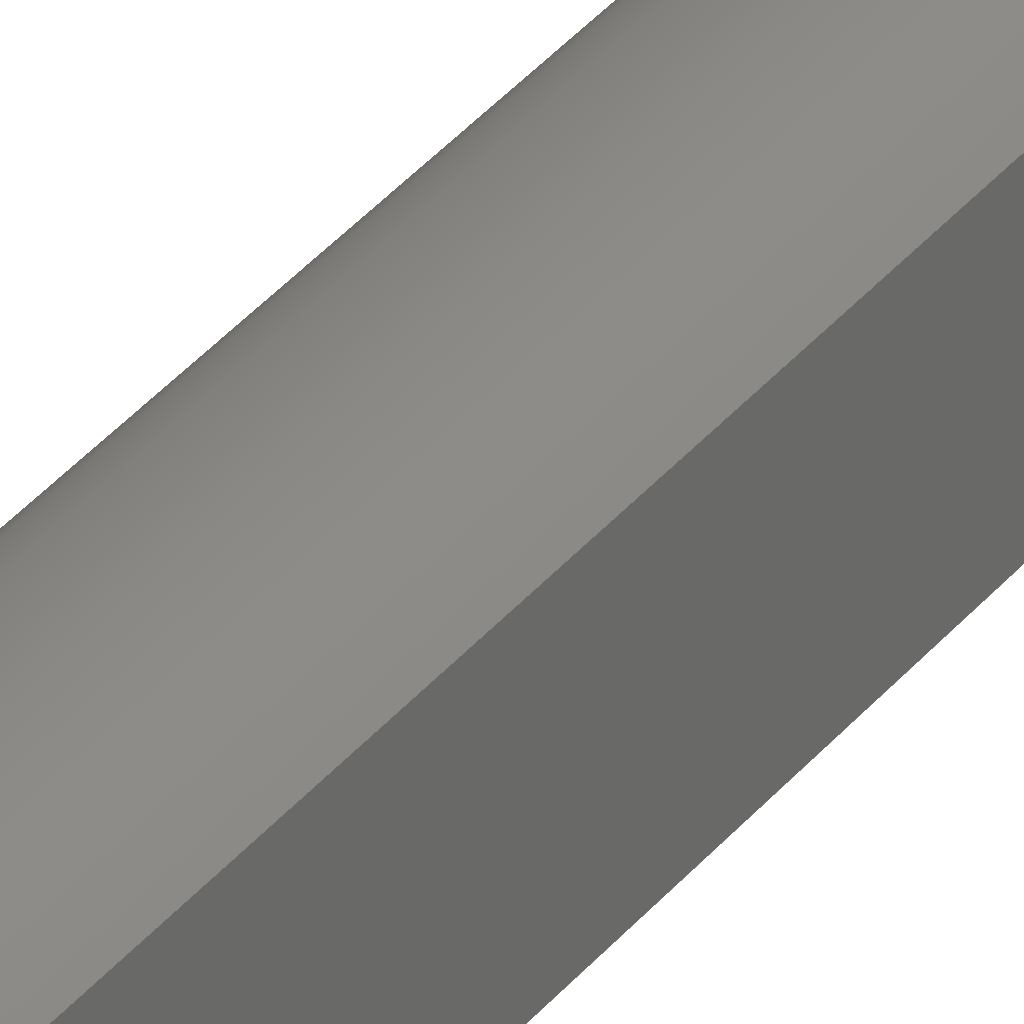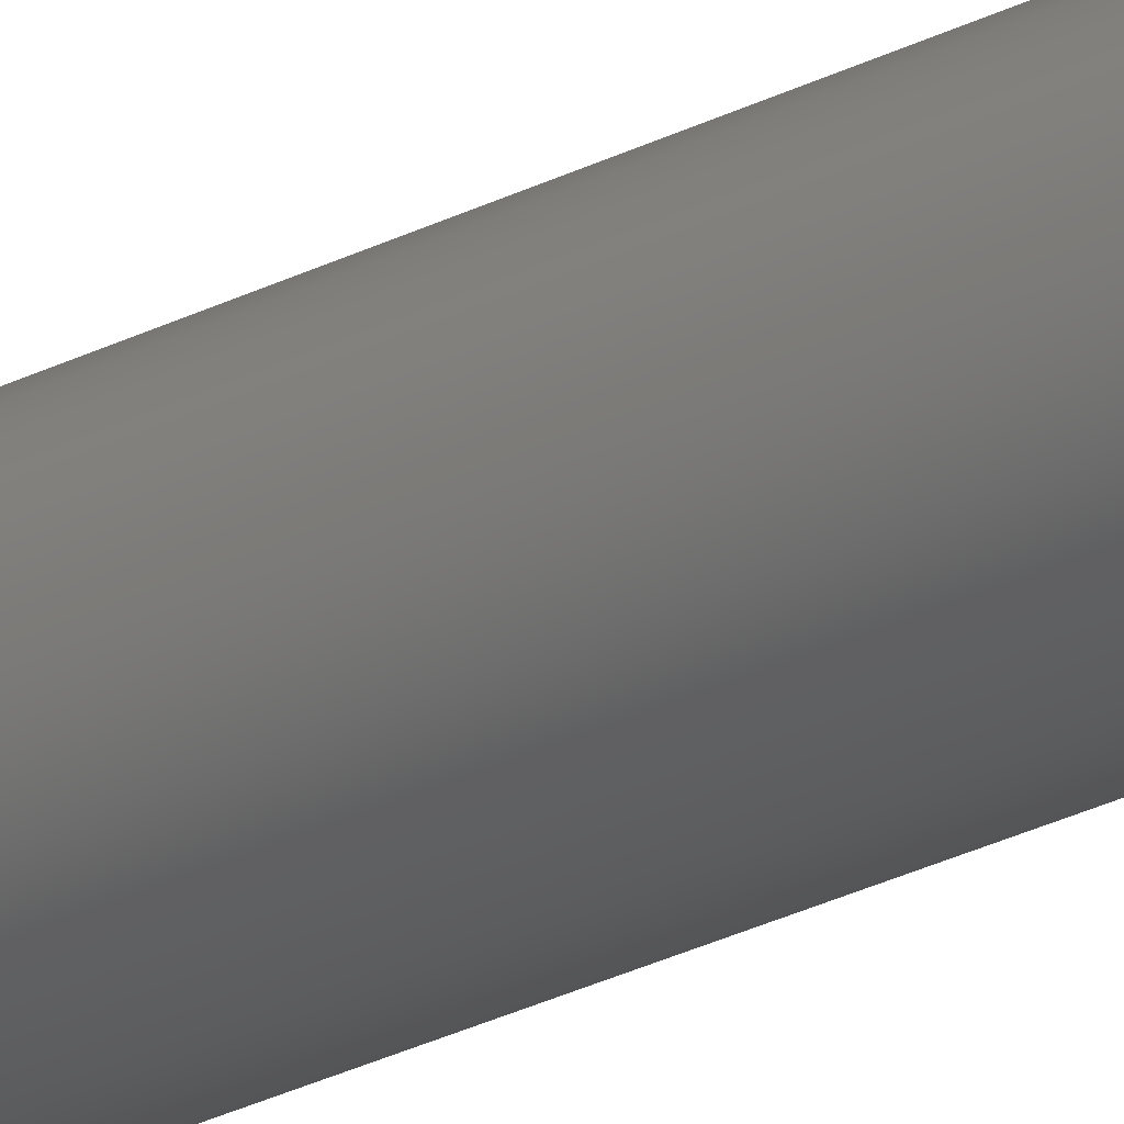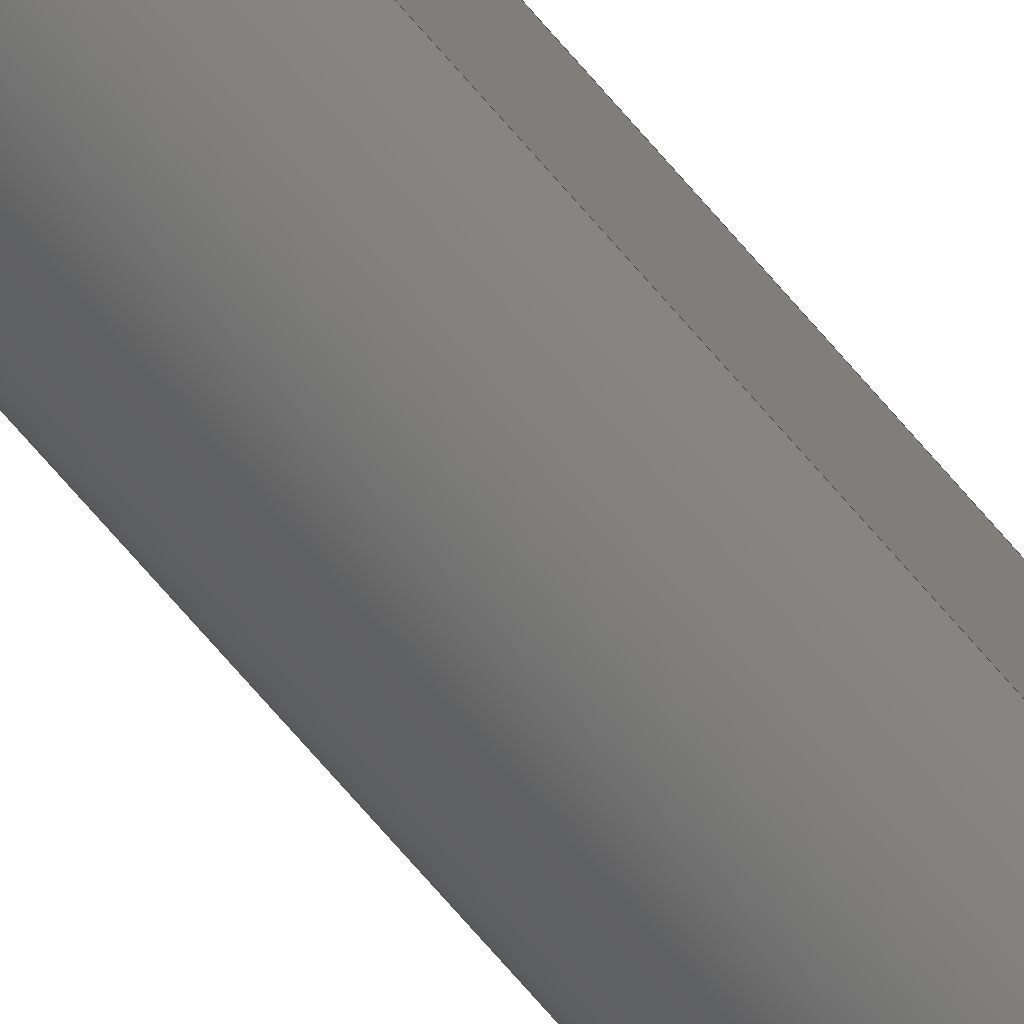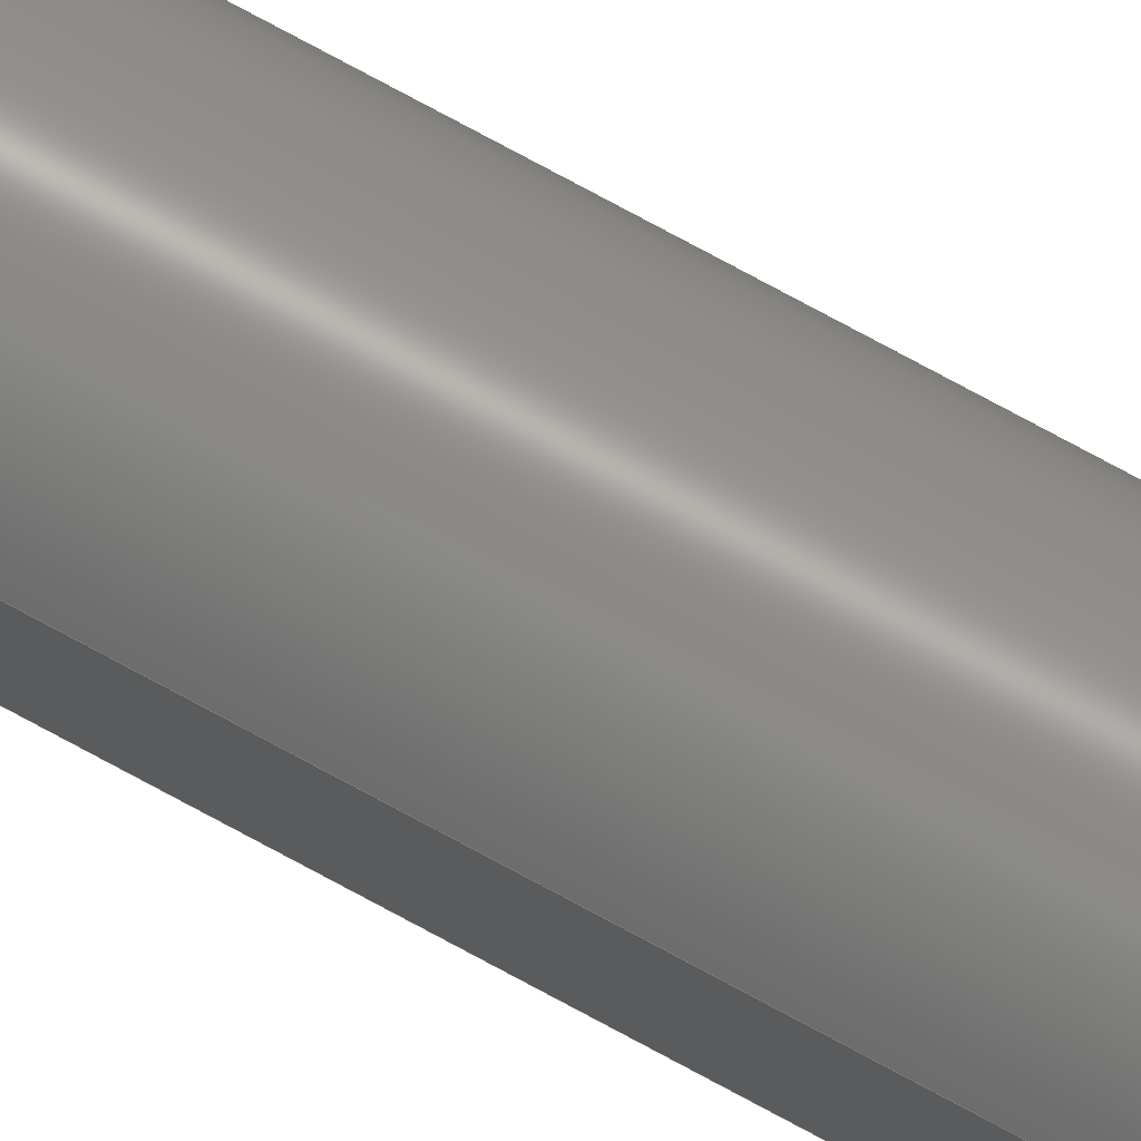
<metadata>
{"format":"step","ext":"step","renderer":"f3d","projection":"perspective","resolution":1024,"background":"white","views":[{"elev":25.3,"azim":25.7,"up":"+Z"},{"elev":-23.6,"azim":-47.7,"up":"+Z"},{"elev":-71.4,"azim":40.6,"up":"+Z"},{"elev":77.5,"azim":118.3,"up":"+Z"}]}
</metadata>
<code>
ISO-10303-21;
DATA;
#1=SHAPE_REPRESENTATION_RELATIONSHIP('','',#119,#2);
#2=ADVANCED_BREP_SHAPE_REPRESENTATION('',(#117),#267);
#3=B_SPLINE_CURVE_WITH_KNOTS('',3,(#261,#262,#263,#264),.UNSPECIFIED.,
 .F.,.F.,(4,4),(0,1),.UNSPECIFIED.);
#4=B_SPLINE_SURFACE_WITH_KNOTS('',3,1,((#180,#181),(#182,#183),(#184,#185),
(#186,#187),(#188,#189),(#190,#191),(#192,#193),(#194,#195),(#196,#197),
(#198,#199),(#200,#201),(#202,#203),(#204,#205),(#206,#207),(#208,#209),
(#210,#211),(#212,#213),(#214,#215)),.RULED_SURF.,.F.,.F.,.F.,(4,2,2,2,
2,2,2,2,4),(2,2),(0,0.125,0.25,0.375,0.5,0.625,0.75,0.875,1),(0,1),
 .UNSPECIFIED.);
#5=B_SPLINE_SURFACE_WITH_KNOTS('',3,1,((#224,#225),(#226,#227),(#228,#229),
(#230,#231),(#232,#233),(#234,#235),(#236,#237),(#238,#239),(#240,#241),
(#242,#243),(#244,#245),(#246,#247),(#248,#249),(#250,#251),(#252,#253),
(#254,#255),(#256,#257),(#258,#259)),.RULED_SURF.,.F.,.F.,.F.,(4,2,2,2,
2,2,2,2,4),(2,2),(0,0.125,0.25,0.375,0.5,0.625,0.75,0.875,1),(0,1),
 .UNSPECIFIED.);
#6=CYLINDRICAL_SURFACE('',#123,0.0025);
#7=CIRCLE('',#122,0.0021);
#8=CIRCLE('',#124,0.0025);
#9=CIRCLE('',#125,0.0025);
#10=CIRCLE('',#129,0.0021);
#11=ORIENTED_EDGE('',*,*,#39,.F.);
#12=ORIENTED_EDGE('',*,*,#40,.T.);
#13=ORIENTED_EDGE('',*,*,#41,.T.);
#14=ORIENTED_EDGE('',*,*,#42,.T.);
#15=ORIENTED_EDGE('',*,*,#43,.F.);
#16=ORIENTED_EDGE('',*,*,#44,.F.);
#17=ORIENTED_EDGE('',*,*,#43,.T.);
#18=ORIENTED_EDGE('',*,*,#45,.T.);
#19=ORIENTED_EDGE('',*,*,#41,.F.);
#20=ORIENTED_EDGE('',*,*,#46,.F.);
#21=ORIENTED_EDGE('',*,*,#47,.F.);
#22=ORIENTED_EDGE('',*,*,#40,.F.);
#23=ORIENTED_EDGE('',*,*,#48,.T.);
#24=ORIENTED_EDGE('',*,*,#44,.T.);
#25=ORIENTED_EDGE('',*,*,#39,.T.);
#26=ORIENTED_EDGE('',*,*,#47,.T.);
#27=ORIENTED_EDGE('',*,*,#46,.T.);
#28=ORIENTED_EDGE('',*,*,#48,.F.);
#29=ORIENTED_EDGE('',*,*,#49,.T.);
#30=ORIENTED_EDGE('',*,*,#50,.F.);
#31=ORIENTED_EDGE('',*,*,#51,.T.);
#32=ORIENTED_EDGE('',*,*,#42,.F.);
#33=ORIENTED_EDGE('',*,*,#52,.F.);
#34=ORIENTED_EDGE('',*,*,#50,.T.);
#35=ORIENTED_EDGE('',*,*,#49,.F.);
#36=ORIENTED_EDGE('',*,*,#52,.T.);
#37=ORIENTED_EDGE('',*,*,#45,.F.);
#38=ORIENTED_EDGE('',*,*,#51,.F.);
#39=EDGE_CURVE('',#53,#54,#61,.T.);
#40=EDGE_CURVE('',#53,#54,#7,.T.);
#41=EDGE_CURVE('',#55,#56,#62,.T.);
#42=EDGE_CURVE('',#56,#57,#8,.F.);
#43=EDGE_CURVE('',#58,#57,#63,.T.);
#44=EDGE_CURVE('',#55,#58,#9,.T.);
#45=EDGE_CURVE('',#57,#56,#64,.T.);
#46=EDGE_CURVE('',#58,#55,#65,.T.);
#47=EDGE_CURVE('',#54,#58,#66,.T.);
#48=EDGE_CURVE('',#53,#55,#67,.T.);
#49=EDGE_CURVE('',#59,#60,#68,.T.);
#50=EDGE_CURVE('',#59,#60,#10,.T.);
#51=EDGE_CURVE('',#60,#57,#69,.T.);
#52=EDGE_CURVE('',#59,#56,#3,.F.);
#53=VERTEX_POINT('',#165);
#54=VERTEX_POINT('',#166);
#55=VERTEX_POINT('',#170);
#56=VERTEX_POINT('',#171);
#57=VERTEX_POINT('',#173);
#58=VERTEX_POINT('',#175);
#59=VERTEX_POINT('',#221);
#60=VERTEX_POINT('',#222);
#61=LINE('',#164,#70);
#62=LINE('',#169,#71);
#63=LINE('',#174,#72);
#64=LINE('',#178,#73);
#65=LINE('',#179,#74);
#66=LINE('',#216,#75);
#67=LINE('',#217,#76);
#68=LINE('',#220,#77);
#69=LINE('',#260,#78);
#70=VECTOR('',#135,1);
#71=VECTOR('',#140,1);
#72=VECTOR('',#143,1);
#73=VECTOR('',#148,1);
#74=VECTOR('',#149,1);
#75=VECTOR('',#150,1);
#76=VECTOR('',#151,1);
#77=VECTOR('',#156,1);
#78=VECTOR('',#159,1);
#79=EDGE_LOOP('',(#11,#12));
#80=EDGE_LOOP('',(#13,#14,#15,#16));
#81=EDGE_LOOP('',(#17,#18,#19,#20));
#82=EDGE_LOOP('',(#21,#22,#23,#24));
#83=EDGE_LOOP('',(#25,#26,#27,#28));
#84=EDGE_LOOP('',(#29,#30));
#85=EDGE_LOOP('',(#31,#32,#33,#34));
#86=EDGE_LOOP('',(#35,#36,#37,#38));
#87=FACE_BOUND('',#79,.T.);
#88=FACE_BOUND('',#80,.T.);
#89=FACE_BOUND('',#81,.T.);
#90=FACE_BOUND('',#82,.T.);
#91=FACE_BOUND('',#83,.T.);
#92=FACE_BOUND('',#84,.T.);
#93=FACE_BOUND('',#85,.T.);
#94=FACE_BOUND('',#86,.T.);
#95=PLANE('',#121);
#96=PLANE('',#126);
#97=PLANE('',#127);
#98=PLANE('',#128);
#99=PLANE('',#130);
#100=ADVANCED_FACE('',(#87),#95,.T.);
#101=ADVANCED_FACE('',(#88),#6,.T.);
#102=ADVANCED_FACE('',(#89),#96,.F.);
#103=ADVANCED_FACE('',(#90),#4,.F.);
#104=ADVANCED_FACE('',(#91),#97,.T.);
#105=ADVANCED_FACE('',(#92),#98,.T.);
#106=ADVANCED_FACE('',(#93),#5,.T.);
#107=ADVANCED_FACE('',(#94),#99,.T.);
#108=CLOSED_SHELL('',(#100,#101,#102,#103,#104,#105,#106,#107));
#109=STYLED_ITEM('',(#110),#117);
#110=PRESENTATION_STYLE_ASSIGNMENT((#111));
#111=SURFACE_STYLE_USAGE(.BOTH.,#112);
#112=SURFACE_SIDE_STYLE('',(#113));
#113=SURFACE_STYLE_FILL_AREA(#114);
#114=FILL_AREA_STYLE('',(#115));
#115=FILL_AREA_STYLE_COLOUR('',#116);
#116=COLOUR_RGB('',0.6471,0.6471,0.6471);
#117=MANIFOLD_SOLID_BREP('Part 1',#108);
#118=SHAPE_DEFINITION_REPRESENTATION(#272,#119);
#119=SHAPE_REPRESENTATION('Part 1',(#120),#267);
#120=AXIS2_PLACEMENT_3D('',#162,#131,#132);
#121=AXIS2_PLACEMENT_3D('',#163,#133,#134);
#122=AXIS2_PLACEMENT_3D('',#167,#136,#137);
#123=AXIS2_PLACEMENT_3D('',#168,#138,#139);
#124=AXIS2_PLACEMENT_3D('',#172,#141,#142);
#125=AXIS2_PLACEMENT_3D('',#176,#144,#145);
#126=AXIS2_PLACEMENT_3D('',#177,#146,#147);
#127=AXIS2_PLACEMENT_3D('',#218,#152,#153);
#128=AXIS2_PLACEMENT_3D('',#219,#154,#155);
#129=AXIS2_PLACEMENT_3D('',#223,#157,#158);
#130=AXIS2_PLACEMENT_3D('',#265,#160,#161);
#131=DIRECTION('',(0,0,1));
#132=DIRECTION('',(1,0,0));
#133=DIRECTION('',(0,1,0));
#134=DIRECTION('',(1,0,0));
#135=DIRECTION('',(1.337e-16,0,1));
#136=DIRECTION('',(0,1,0));
#137=DIRECTION('',(1,0,0));
#138=DIRECTION('',(0,-1,0));
#139=DIRECTION('',(-1,0,0));
#140=DIRECTION('',(0,-1,0));
#141=DIRECTION('',(0,-1,0));
#142=DIRECTION('',(1,0,0));
#143=DIRECTION('',(0,-1,0));
#144=DIRECTION('',(0,1,0));
#145=DIRECTION('',(1,0,0));
#146=DIRECTION('',(-1,0,0));
#147=DIRECTION('',(0,1,0));
#148=DIRECTION('',(0,0,-1));
#149=DIRECTION('',(0,0,-1));
#150=DIRECTION('',(0.8086,-0.5875,0.03075));
#151=DIRECTION('',(0.8086,-0.5875,-0.03075));
#152=DIRECTION('',(0.5878,0.809,-1.966e-15));
#153=DIRECTION('',(0.809,-0.5878,1.429e-15));
#154=DIRECTION('',(0,-1,0));
#155=DIRECTION('',(1,0,0));
#156=DIRECTION('',(1.337e-16,0,1));
#157=DIRECTION('',(0,1,0));
#158=DIRECTION('',(1,0,0));
#159=DIRECTION('',(0.8086,0.5875,0.03075));
#160=DIRECTION('',(0.5878,-0.809,-1.966e-15));
#161=DIRECTION('',(0.809,0.5878,1.429e-15));
#162=CARTESIAN_POINT('',(0,0,0));
#163=CARTESIAN_POINT('',(-0.0003078,0.05,0));
#164=CARTESIAN_POINT('',(0.001334,0.05,-6.505e-19));
#165=CARTESIAN_POINT('',(0.001334,0.05,-0.001622));
#166=CARTESIAN_POINT('',(0.001334,0.05,0.001622));
#167=CARTESIAN_POINT('',(4.337e-19,0.05,-2.278e-19));
#168=CARTESIAN_POINT('',(9.758e-19,0.0496,-4.139e-19));
#169=CARTESIAN_POINT('',(0.001884,0.0496,-0.001643));
#170=CARTESIAN_POINT('',(0.001884,0.0496,-0.001643));
#171=CARTESIAN_POINT('',(0.001884,-0.0496,-0.001643));
#172=CARTESIAN_POINT('',(9.758e-19,-0.0496,-4.139e-19));
#173=CARTESIAN_POINT('',(0.001884,-0.0496,0.001643));
#174=CARTESIAN_POINT('',(0.001884,0.0496,0.001643));
#175=CARTESIAN_POINT('',(0.001884,0.0496,0.001643));
#176=CARTESIAN_POINT('',(9.758e-19,0.0496,-4.139e-19));
#177=CARTESIAN_POINT('',(0.001884,0.0496,-2.168e-19));
#178=CARTESIAN_POINT('',(0.001884,-0.0496,-2.168e-19));
#179=CARTESIAN_POINT('',(0.001884,0.0496,-2.168e-19));
#180=CARTESIAN_POINT('',(0.001334,0.05,-0.001622));
#181=CARTESIAN_POINT('',(0.001884,0.0496,-0.001643));
#182=CARTESIAN_POINT('',(0.001028,0.05,-0.001873));
#183=CARTESIAN_POINT('',(0.001552,0.0496,-0.002024));
#184=CARTESIAN_POINT('',(0.000651,0.05,-0.002035));
#185=CARTESIAN_POINT('',(0.001102,0.0496,-0.0023));
#186=CARTESIAN_POINT('',(-0.0001337,0.05,-0.002133));
#187=CARTESIAN_POINT('',(0.000123,0.0496,-0.002548));
#188=CARTESIAN_POINT('',(-0.0005394,0.05,-0.002068));
#189=CARTESIAN_POINT('',(-0.0004042,0.0496,-0.002518));
#190=CARTESIAN_POINT('',(-0.001254,0.05,-0.00173));
#191=CARTESIAN_POINT('',(-0.00135,0.0496,-0.002164));
#192=CARTESIAN_POINT('',(-0.001562,0.05,-0.001458));
#193=CARTESIAN_POINT('',(-0.001767,0.0496,-0.001839));
#194=CARTESIAN_POINT('',(-0.001985,0.05,-0.00079));
#195=CARTESIAN_POINT('',(-0.002342,0.0496,-0.001009));
#196=CARTESIAN_POINT('',(-0.0021,0.05,-0.0003953));
#197=CARTESIAN_POINT('',(-0.0025,0.0496,-0.0005051));
#198=CARTESIAN_POINT('',(-0.0021,0.05,0.0003953));
#199=CARTESIAN_POINT('',(-0.0025,0.0496,0.0005051));
#200=CARTESIAN_POINT('',(-0.001985,0.05,0.00079));
#201=CARTESIAN_POINT('',(-0.002342,0.0496,0.001009));
#202=CARTESIAN_POINT('',(-0.001562,0.05,0.001458));
#203=CARTESIAN_POINT('',(-0.001767,0.0496,0.001839));
#204=CARTESIAN_POINT('',(-0.001254,0.05,0.00173));
#205=CARTESIAN_POINT('',(-0.00135,0.0496,0.002164));
#206=CARTESIAN_POINT('',(-0.0005394,0.05,0.002068));
#207=CARTESIAN_POINT('',(-0.0004042,0.0496,0.002518));
#208=CARTESIAN_POINT('',(-0.0001337,0.05,0.002133));
#209=CARTESIAN_POINT('',(0.000123,0.0496,0.002548));
#210=CARTESIAN_POINT('',(0.000651,0.05,0.002035));
#211=CARTESIAN_POINT('',(0.001102,0.0496,0.0023));
#212=CARTESIAN_POINT('',(0.001028,0.05,0.001873));
#213=CARTESIAN_POINT('',(0.001552,0.0496,0.002024));
#214=CARTESIAN_POINT('',(0.001334,0.05,0.001622));
#215=CARTESIAN_POINT('',(0.001884,0.0496,0.001643));
#216=CARTESIAN_POINT('',(0.001609,0.0498,0.001632));
#217=CARTESIAN_POINT('',(0.001609,0.0498,-0.001632));
#218=CARTESIAN_POINT('',(0.001609,0.0498,3.941e-19));
#219=CARTESIAN_POINT('',(-0.0003078,-0.05,0));
#220=CARTESIAN_POINT('',(0.001334,-0.05,-6.505e-19));
#221=CARTESIAN_POINT('',(0.001334,-0.05,-0.001622));
#222=CARTESIAN_POINT('',(0.001334,-0.05,0.001622));
#223=CARTESIAN_POINT('',(4.337e-19,-0.05,-2.278e-19));
#224=CARTESIAN_POINT('',(0.001334,-0.05,-0.001622));
#225=CARTESIAN_POINT('',(0.001884,-0.0496,-0.001643));
#226=CARTESIAN_POINT('',(0.001028,-0.05,-0.001873));
#227=CARTESIAN_POINT('',(0.001552,-0.0496,-0.002024));
#228=CARTESIAN_POINT('',(0.000651,-0.05,-0.002035));
#229=CARTESIAN_POINT('',(0.001102,-0.0496,-0.0023));
#230=CARTESIAN_POINT('',(-0.0001337,-0.05,-0.002133));
#231=CARTESIAN_POINT('',(0.000123,-0.0496,-0.002548));
#232=CARTESIAN_POINT('',(-0.0005394,-0.05,-0.002068));
#233=CARTESIAN_POINT('',(-0.0004042,-0.0496,-0.002518));
#234=CARTESIAN_POINT('',(-0.001254,-0.05,-0.00173));
#235=CARTESIAN_POINT('',(-0.00135,-0.0496,-0.002164));
#236=CARTESIAN_POINT('',(-0.001562,-0.05,-0.001458));
#237=CARTESIAN_POINT('',(-0.001767,-0.0496,-0.001839));
#238=CARTESIAN_POINT('',(-0.001985,-0.05,-0.00079));
#239=CARTESIAN_POINT('',(-0.002342,-0.0496,-0.001009));
#240=CARTESIAN_POINT('',(-0.0021,-0.05,-0.0003953));
#241=CARTESIAN_POINT('',(-0.0025,-0.0496,-0.0005051));
#242=CARTESIAN_POINT('',(-0.0021,-0.05,0.0003953));
#243=CARTESIAN_POINT('',(-0.0025,-0.0496,0.0005051));
#244=CARTESIAN_POINT('',(-0.001985,-0.05,0.00079));
#245=CARTESIAN_POINT('',(-0.002342,-0.0496,0.001009));
#246=CARTESIAN_POINT('',(-0.001562,-0.05,0.001458));
#247=CARTESIAN_POINT('',(-0.001767,-0.0496,0.001839));
#248=CARTESIAN_POINT('',(-0.001254,-0.05,0.00173));
#249=CARTESIAN_POINT('',(-0.00135,-0.0496,0.002164));
#250=CARTESIAN_POINT('',(-0.0005394,-0.05,0.002068));
#251=CARTESIAN_POINT('',(-0.0004042,-0.0496,0.002518));
#252=CARTESIAN_POINT('',(-0.0001337,-0.05,0.002133));
#253=CARTESIAN_POINT('',(0.000123,-0.0496,0.002548));
#254=CARTESIAN_POINT('',(0.000651,-0.05,0.002035));
#255=CARTESIAN_POINT('',(0.001102,-0.0496,0.0023));
#256=CARTESIAN_POINT('',(0.001028,-0.05,0.001873));
#257=CARTESIAN_POINT('',(0.001552,-0.0496,0.002024));
#258=CARTESIAN_POINT('',(0.001334,-0.05,0.001622));
#259=CARTESIAN_POINT('',(0.001884,-0.0496,0.001643));
#260=CARTESIAN_POINT('',(0.001609,-0.0498,0.001632));
#261=CARTESIAN_POINT('',(0.001884,-0.0496,-0.001643));
#262=CARTESIAN_POINT('',(0.001701,-0.04973,-0.001636));
#263=CARTESIAN_POINT('',(0.001517,-0.04987,-0.001629));
#264=CARTESIAN_POINT('',(0.001334,-0.05,-0.001622));
#265=CARTESIAN_POINT('',(0.001609,-0.0498,3.941e-19));
#266=MECHANICAL_DESIGN_GEOMETRIC_PRESENTATION_REPRESENTATION('',(#109),
#267);
#267=(
GEOMETRIC_REPRESENTATION_CONTEXT(3)
GLOBAL_UNCERTAINTY_ASSIGNED_CONTEXT((#268))
GLOBAL_UNIT_ASSIGNED_CONTEXT((#271,#270,#269))
REPRESENTATION_CONTEXT('Part 1','TOP_LEVEL_ASSEMBLY_PART')
);
#268=UNCERTAINTY_MEASURE_WITH_UNIT(LENGTH_MEASURE(5e-06),#271,
'DISTANCE_ACCURACY_VALUE','Maximum Tolerance applied to model');
#269=(
NAMED_UNIT(*)
SI_UNIT($,.STERADIAN.)
SOLID_ANGLE_UNIT()
);
#270=(
NAMED_UNIT(*)
PLANE_ANGLE_UNIT()
SI_UNIT($,.RADIAN.)
);
#271=(
LENGTH_UNIT()
NAMED_UNIT(*)
SI_UNIT($,.METRE.)
);
#272=PRODUCT_DEFINITION_SHAPE('','',#273);
#273=PRODUCT_DEFINITION('','',#275,#274);
#274=PRODUCT_DEFINITION_CONTEXT('',#281,'design');
#275=PRODUCT_DEFINITION_FORMATION_WITH_SPECIFIED_SOURCE('','',#277,
 .NOT_KNOWN.);
#276=PRODUCT_RELATED_PRODUCT_CATEGORY('','',(#277));
#277=PRODUCT('Part 1','Part 1','Part 1',(#279));
#278=PRODUCT_CATEGORY('','');
#279=PRODUCT_CONTEXT('',#281,'mechanical');
#280=APPLICATION_PROTOCOL_DEFINITION('international standard',
'ap242_managed_model_based_3d_engineering',2011,#281);
#281=APPLICATION_CONTEXT('managed model based 3d engineering');
ENDSEC;
END-ISO-10303-21;

</code>
